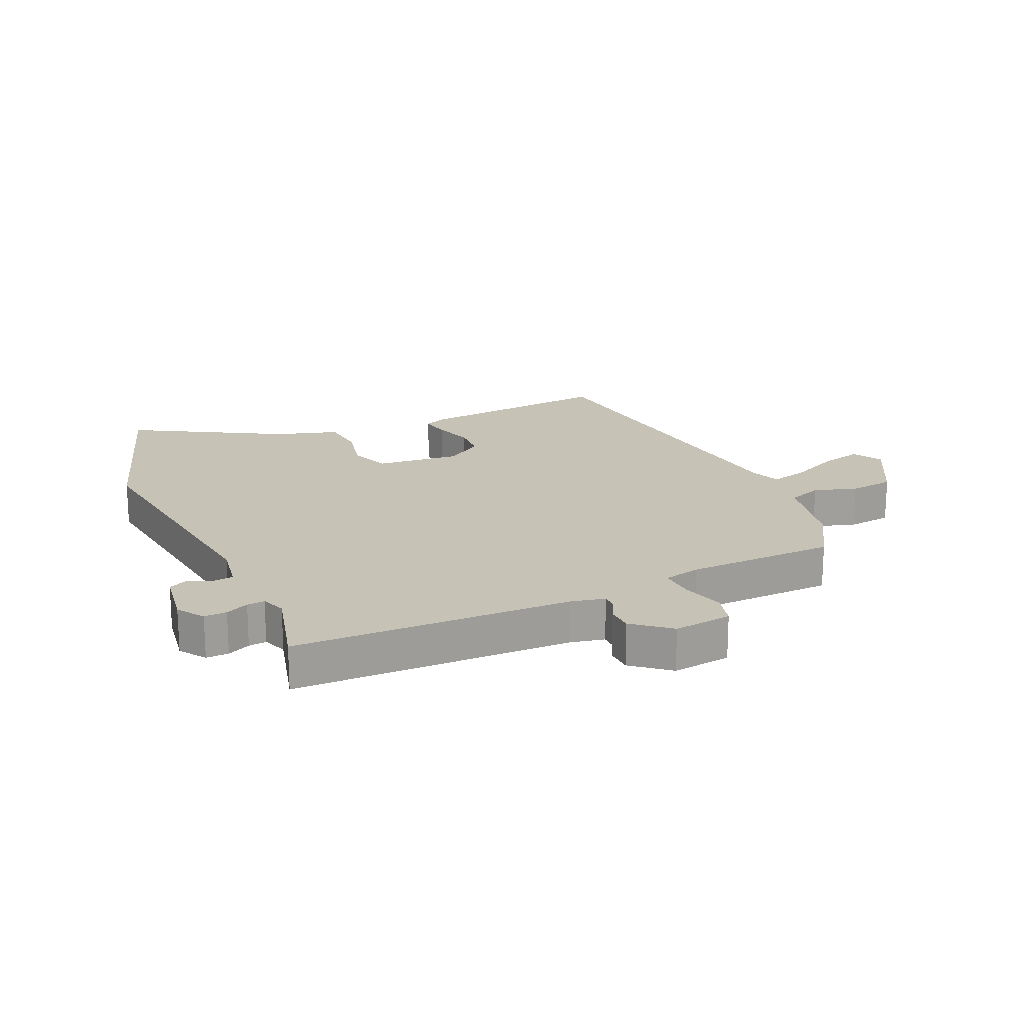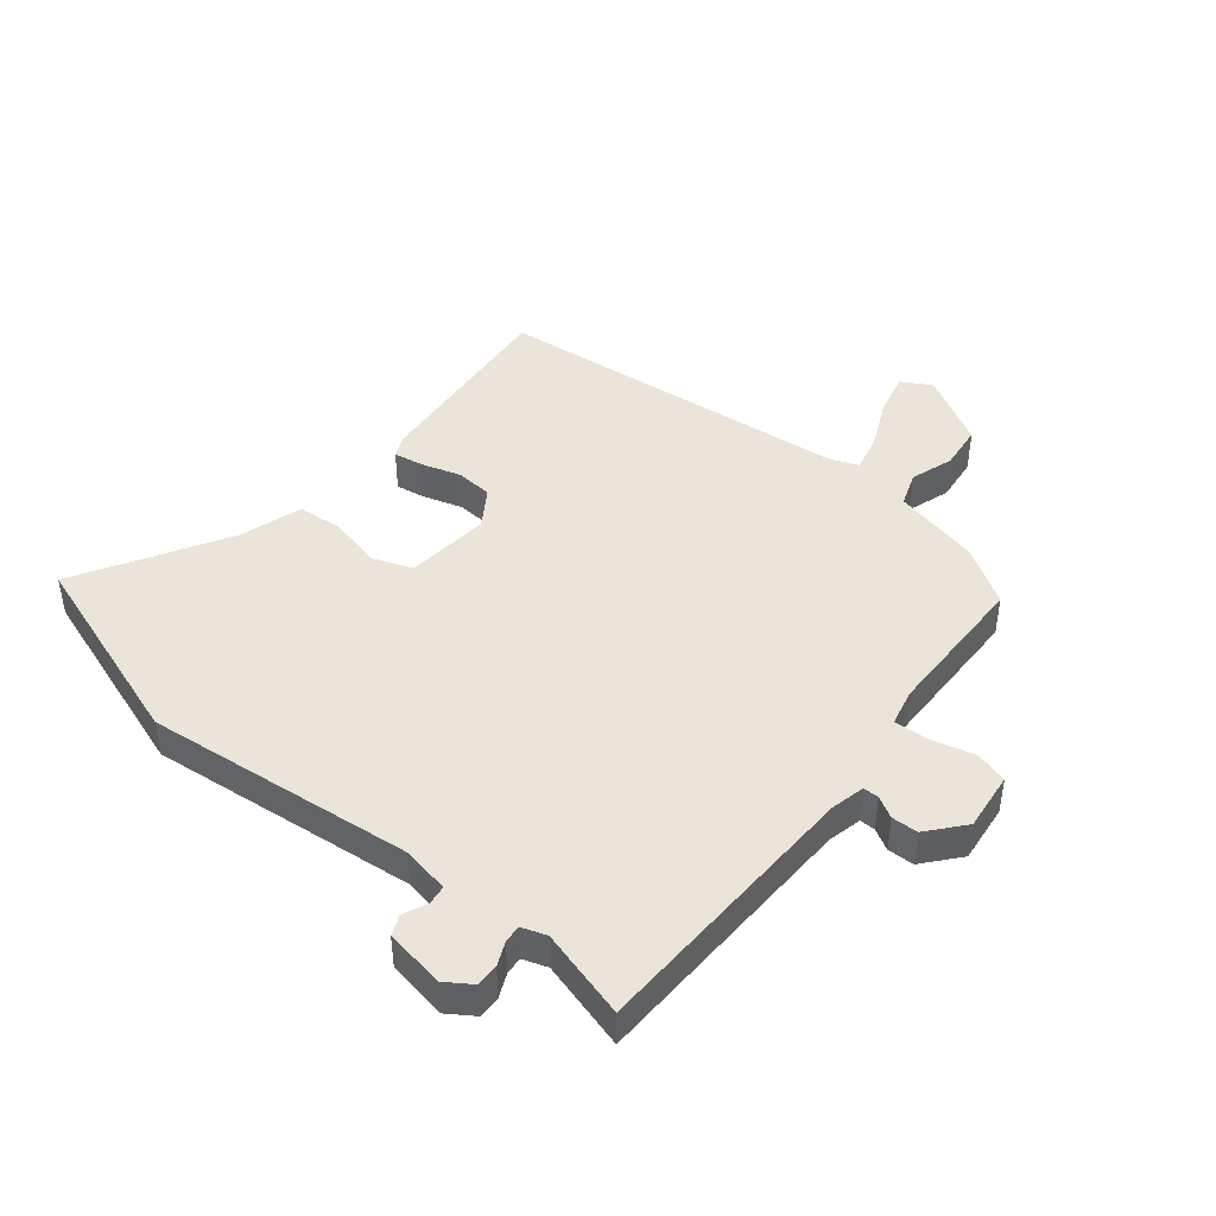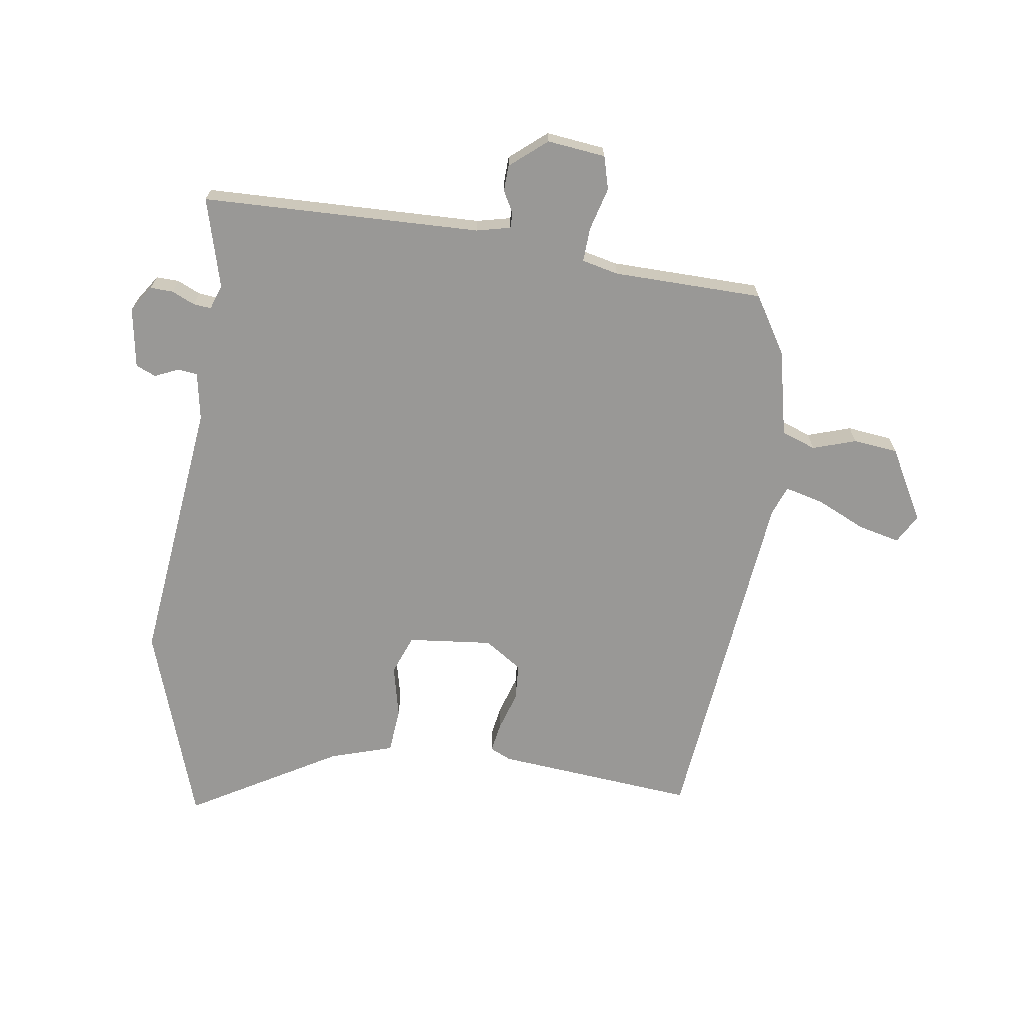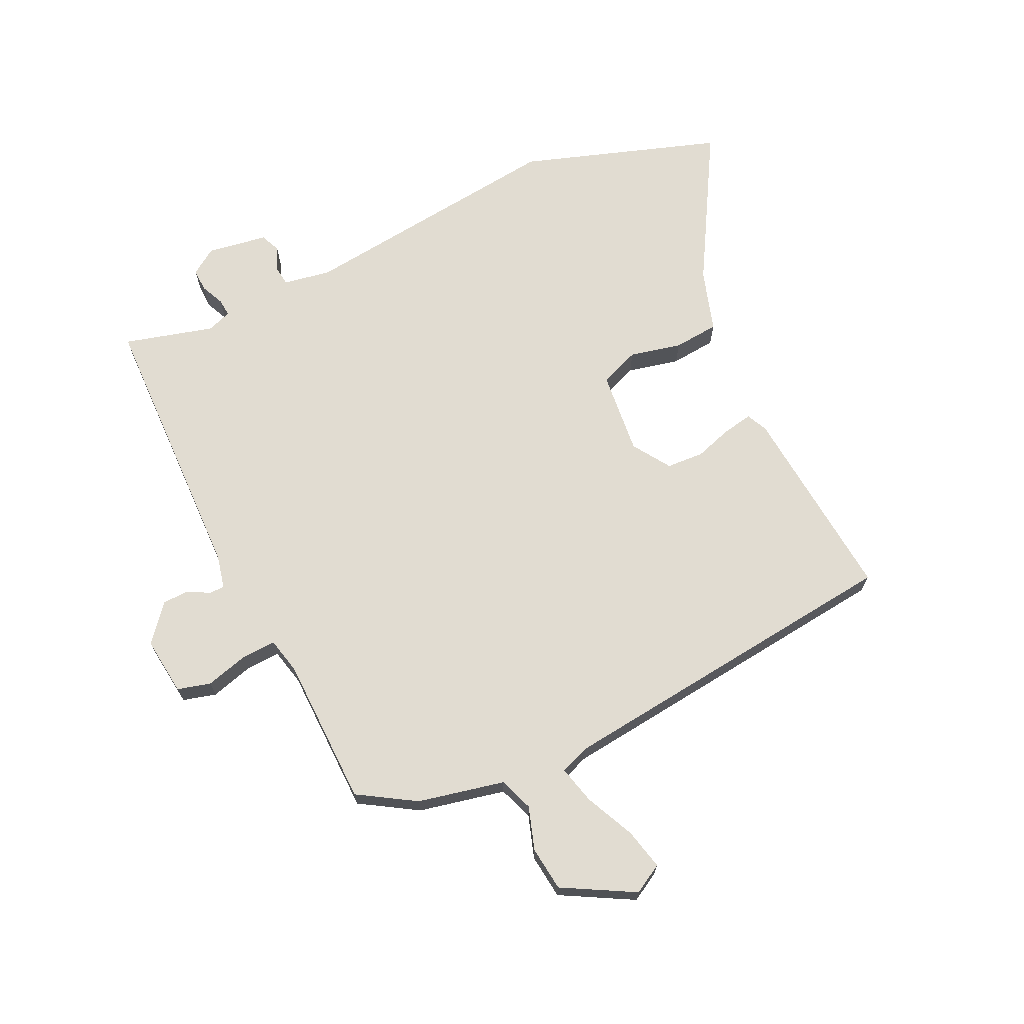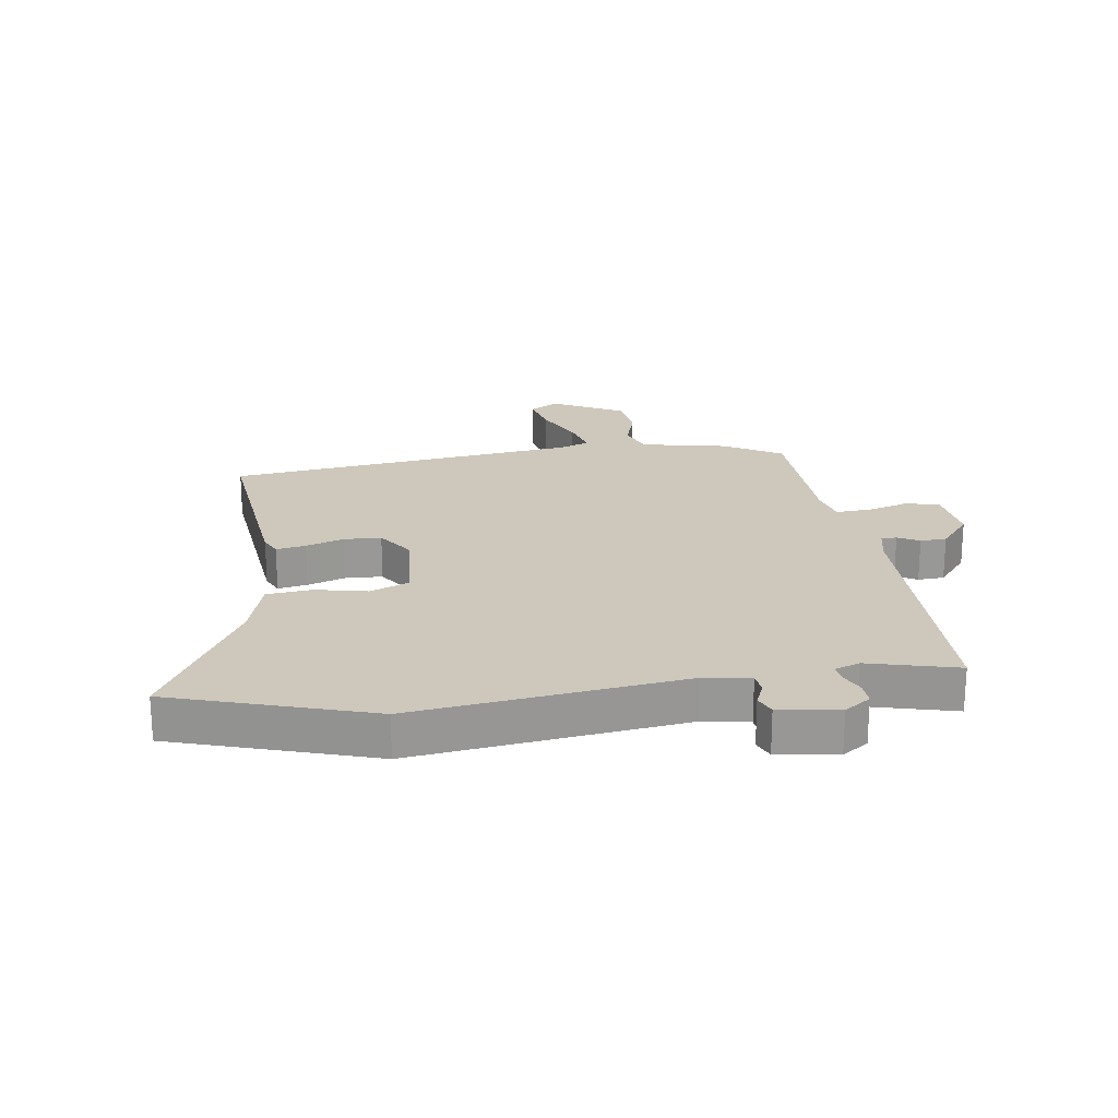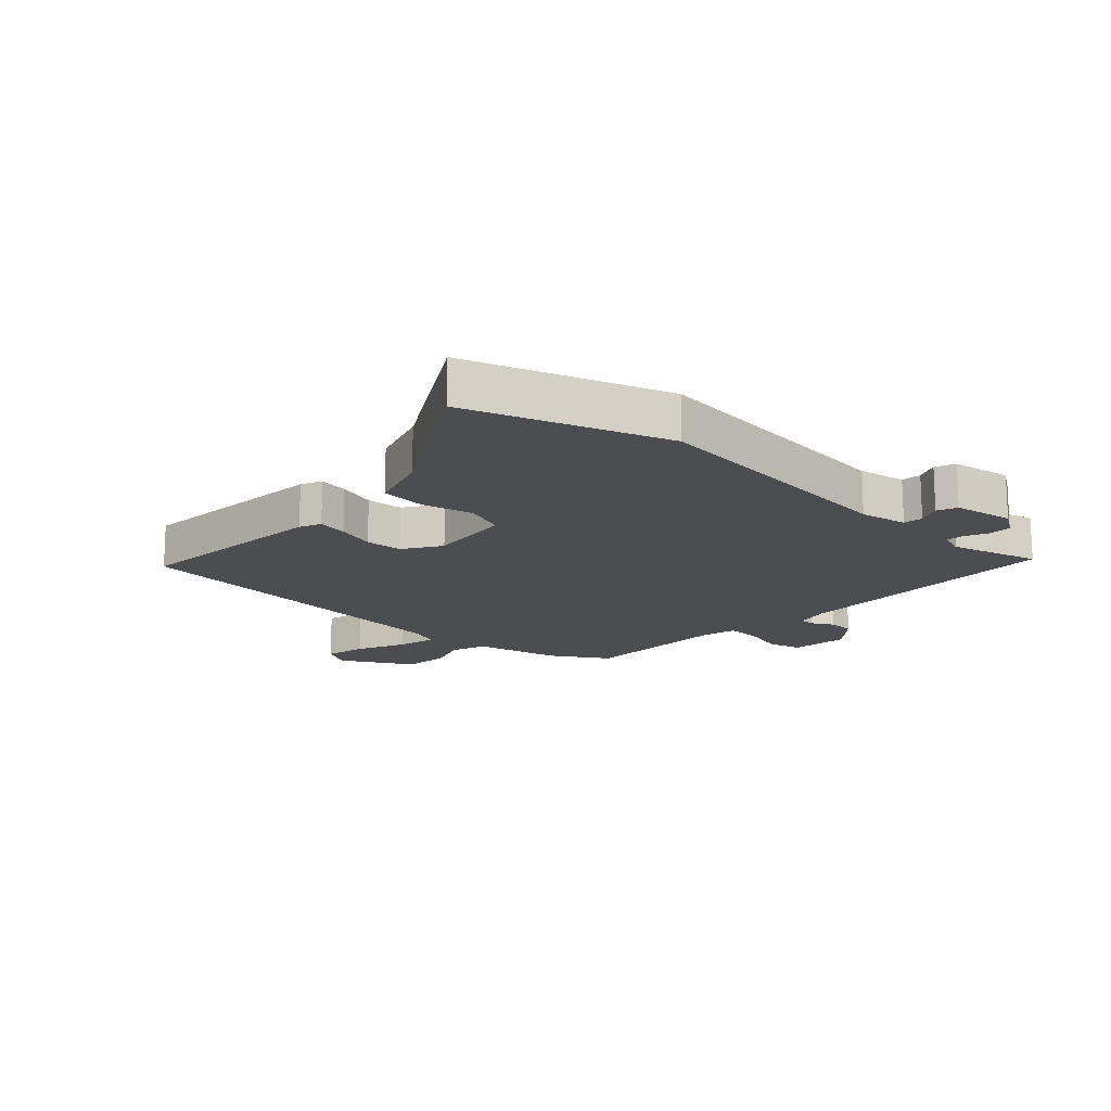
<metadata>
{"format":"obj","ext":"obj","renderer":"f3d","projection":"perspective","resolution":1024,"background":"white","views":[{"elev":19.3,"azim":-116.6,"up":"+Y"},{"elev":44.6,"azim":-142.7,"up":"+Y"},{"elev":-68.6,"azim":-100.2,"up":"+Y"},{"elev":69.2,"azim":-27.4,"up":"+Y"},{"elev":21.8,"azim":169.0,"up":"+Y"},{"elev":-16.2,"azim":135.4,"up":"+Y"}]}
</metadata>
<code>
v 0.499 0.07 0.474
v 0.48 0.07 0.14
v 0.465 0.07 0.104
v 0.415 0.07 0.111
v 0.35 0.07 0.129
v 0.288 0.07 0.123
v 0.249 0.07 0.059
v 0.268 0.07 -0.081
v 0.335 0.07 -0.104
v 0.421 0.07 -0.081
v 0.497 0.07 -0.085
v 0.533 0.07 -0.188
v 0.685 0.07 -0.431
v 0.357 0.07 -0.554
v -0.094 0.07 -0.519
v -0.173 0.07 -0.536
v -0.176 0.07 -0.569
v -0.157 0.07 -0.608
v -0.17 0.07 -0.642
v -0.27 0.07 -0.662
v -0.315 0.07 -0.634
v -0.315 0.07 -0.596
v -0.299 0.07 -0.557
v -0.297 0.07 -0.527
v -0.339 0.07 -0.514
v -0.487 0.07 -0.56
v -0.515 0.07 -0.095
v -0.53 0.07 -0.039
v -0.556 0.07 -0.04
v -0.591 0.07 -0.061
v -0.635 0.07 -0.061
v -0.688 0.07 -0.002
v -0.68 0.07 0.096
v -0.625 0.07 0.113
v -0.553 0.07 0.096
v -0.495 0.07 0.095
v -0.483 0.07 0.157
v -0.487 0.07 0.407
v -0.394 0.07 0.469
v -0.25 0.07 0.506
v -0.231 0.07 0.564
v -0.257 0.07 0.635
v -0.251 0.07 0.71
v -0.134 0.07 0.78
v -0.084 0.07 0.754
v -0.098 0.07 0.684
v -0.133 0.07 0.601
v -0.147 0.07 0.536
v -0.097 0.07 0.519
v 0.499 0 0.474
v 0.48 0 0.14
v 0.465 0 0.104
v 0.415 0 0.111
v 0.35 0 0.129
v 0.288 0 0.123
v 0.249 0 0.059
v 0.268 0 -0.081
v 0.335 0 -0.104
v 0.421 0 -0.081
v 0.497 0 -0.085
v 0.533 0 -0.188
v 0.685 0 -0.431
v 0.357 0 -0.554
v -0.094 0 -0.519
v -0.173 0 -0.536
v -0.176 0 -0.569
v -0.157 0 -0.608
v -0.17 0 -0.642
v -0.27 0 -0.662
v -0.315 0 -0.634
v -0.315 0 -0.596
v -0.299 0 -0.557
v -0.297 0 -0.527
v -0.339 0 -0.514
v -0.487 0 -0.56
v -0.515 0 -0.095
v -0.53 0 -0.039
v -0.556 0 -0.04
v -0.591 0 -0.061
v -0.635 0 -0.061
v -0.688 0 -0.002
v -0.68 0 0.096
v -0.625 0 0.113
v -0.553 0 0.096
v -0.495 0 0.095
v -0.483 0 0.157
v -0.487 0 0.407
v -0.394 0 0.469
v -0.25 0 0.506
v -0.231 0 0.564
v -0.257 0 0.635
v -0.251 0 0.71
v -0.134 0 0.78
v -0.084 0 0.754
v -0.098 0 0.684
v -0.133 0 0.601
v -0.147 0 0.536
v -0.097 0 0.519
f 44 45 46 47
f 44 47 48
f 41 42 43 44
f 40 41 44 48
f 37 38 39 40
f 36 37 40 48
f 32 33 34 35
f 32 35 36
f 29 30 31 32
f 28 29 32 36
f 27 28 36 48
f 25 26 27 48
f 20 21 22 23
f 20 23 24
f 17 18 19 20
f 16 17 20 24
f 15 16 24 25
f 12 13 14 15
f 9 10 11 12
f 8 9 12 15
f 7 8 15 25
f 2 3 4 5
f 49 1 2 5
f 49 5 6
f 25 48 49
f 6 7 25 49
f 96 95 94 93
f 97 96 93
f 93 92 91 90
f 97 93 90 89
f 89 88 87 86
f 97 89 86 85
f 84 83 82 81
f 85 84 81
f 81 80 79 78
f 85 81 78 77
f 97 85 77 76
f 97 76 75 74
f 72 71 70 69
f 73 72 69
f 69 68 67 66
f 73 69 66 65
f 74 73 65 64
f 64 63 62 61
f 61 60 59 58
f 64 61 58 57
f 74 64 57 56
f 54 53 52 51
f 54 51 50 98
f 55 54 98
f 98 97 74
f 98 74 56 55
f 1 50 51 2
f 2 51 52 3
f 3 52 53 4
f 4 53 54 5
f 5 54 55 6
f 6 55 56 7
f 7 56 57 8
f 8 57 58 9
f 9 58 59 10
f 10 59 60 11
f 11 60 61 12
f 12 61 62 13
f 13 62 63 14
f 14 63 64 15
f 15 64 65 16
f 16 65 66 17
f 17 66 67 18
f 18 67 68 19
f 19 68 69 20
f 20 69 70 21
f 21 70 71 22
f 22 71 72 23
f 23 72 73 24
f 24 73 74 25
f 25 74 75 26
f 26 75 76 27
f 27 76 77 28
f 28 77 78 29
f 29 78 79 30
f 30 79 80 31
f 31 80 81 32
f 32 81 82 33
f 33 82 83 34
f 34 83 84 35
f 35 84 85 36
f 36 85 86 37
f 37 86 87 38
f 38 87 88 39
f 39 88 89 40
f 40 89 90 41
f 41 90 91 42
f 42 91 92 43
f 43 92 93 44
f 44 93 94 45
f 45 94 95 46
f 46 95 96 47
f 47 96 97 48
f 48 97 98 49
f 49 98 50 1

</code>
